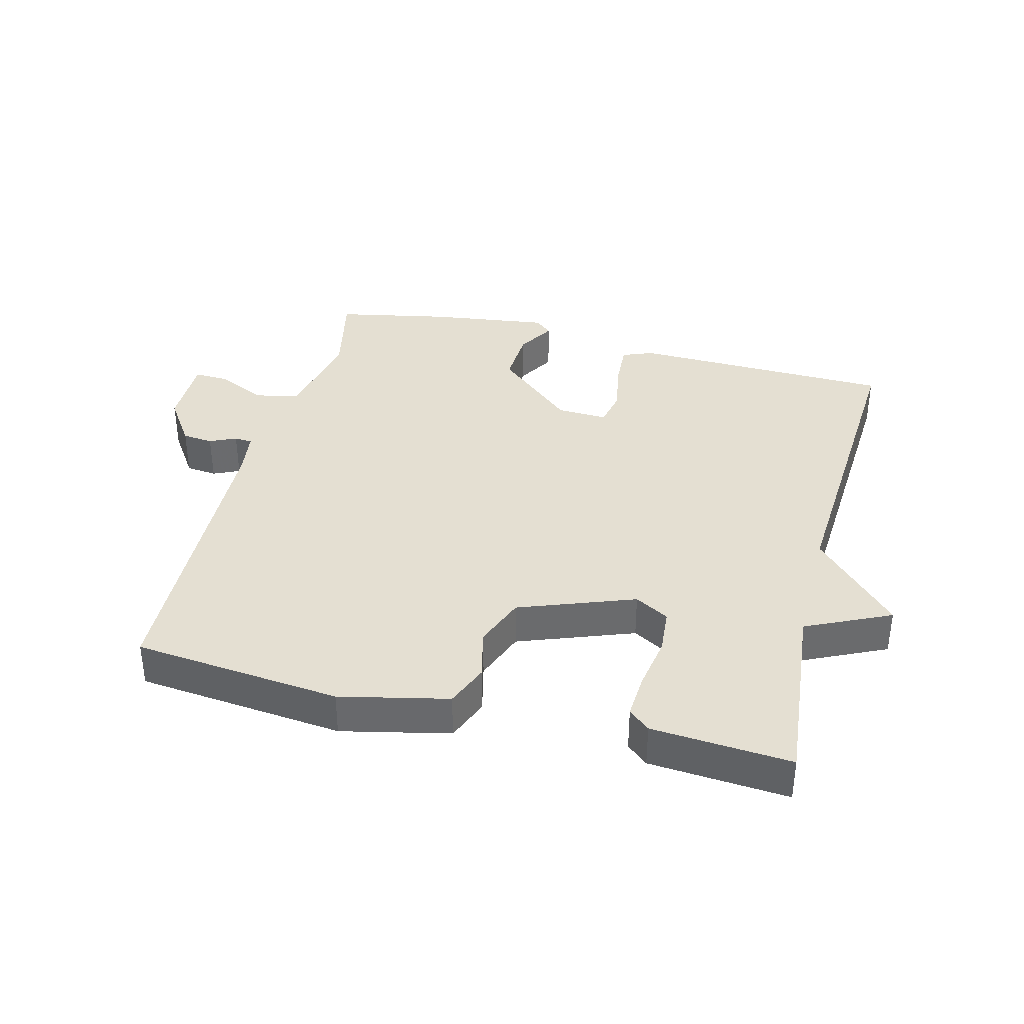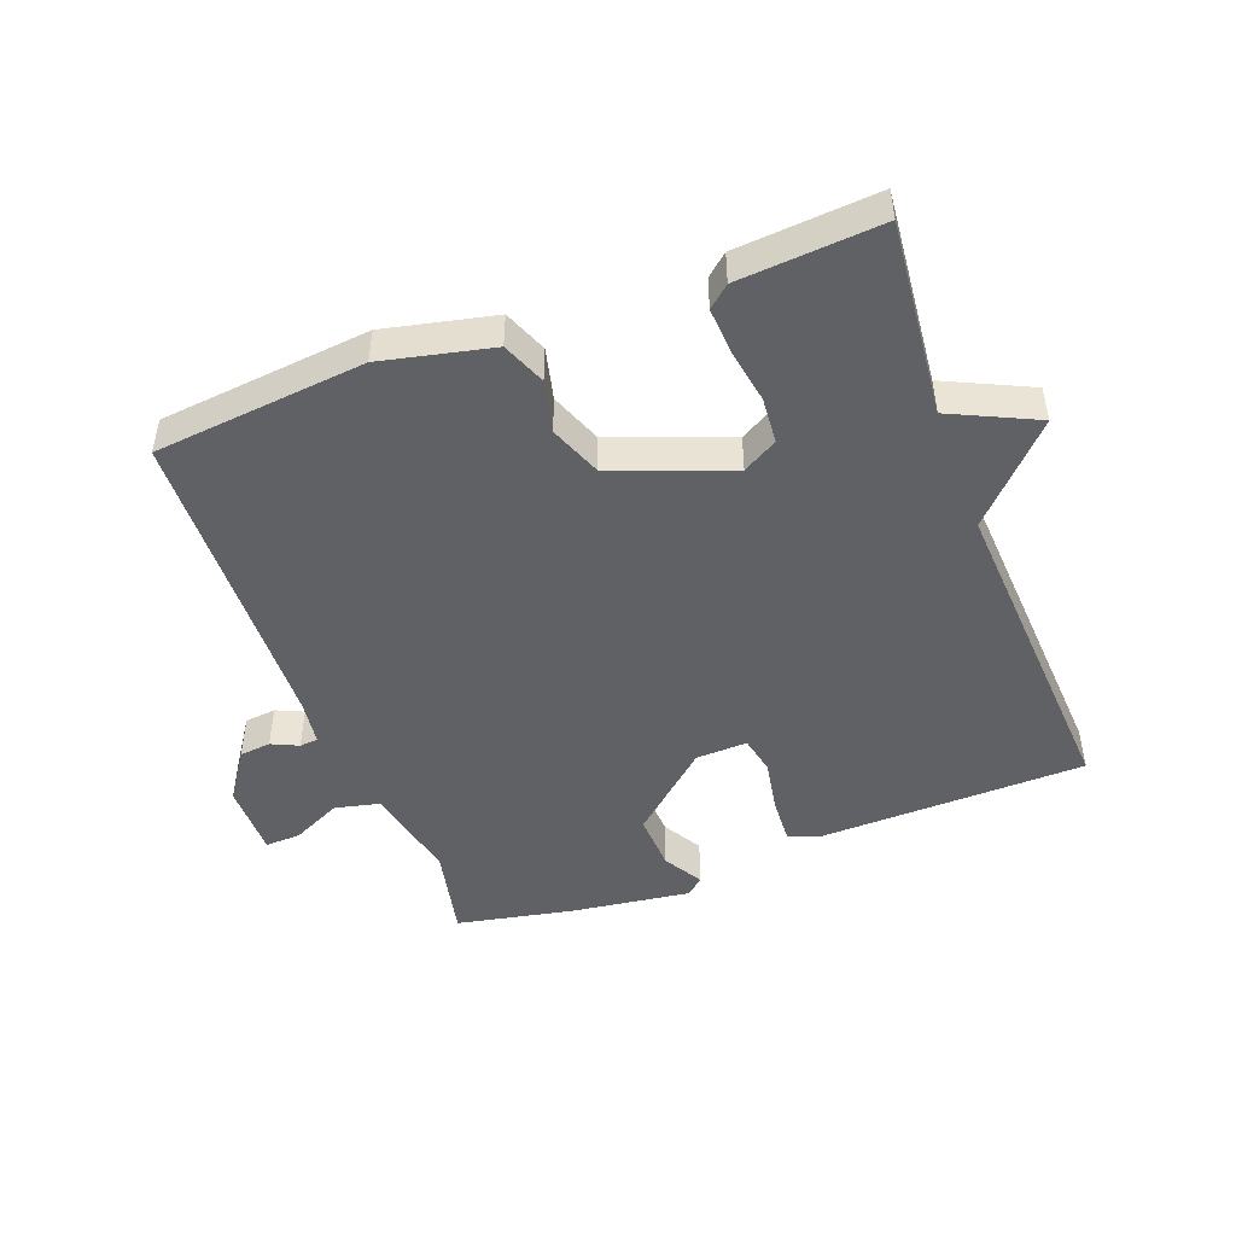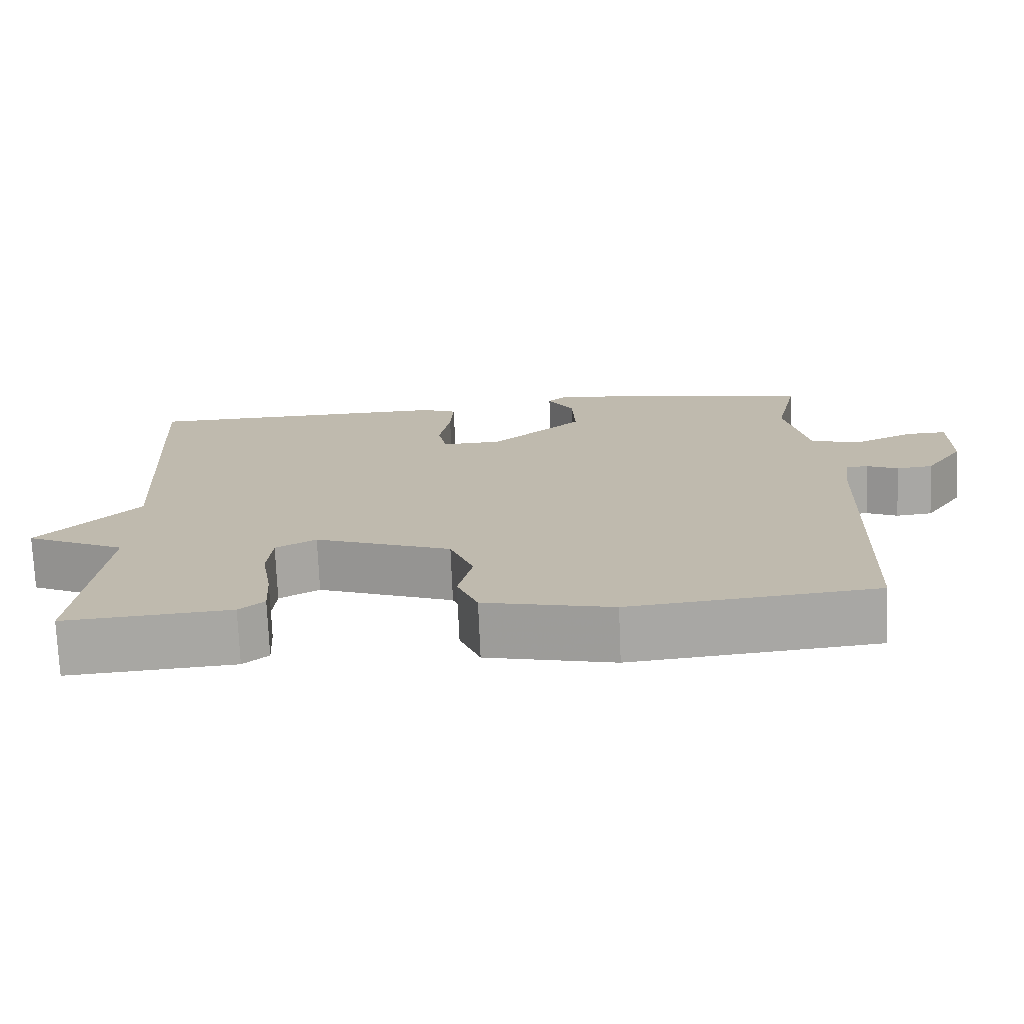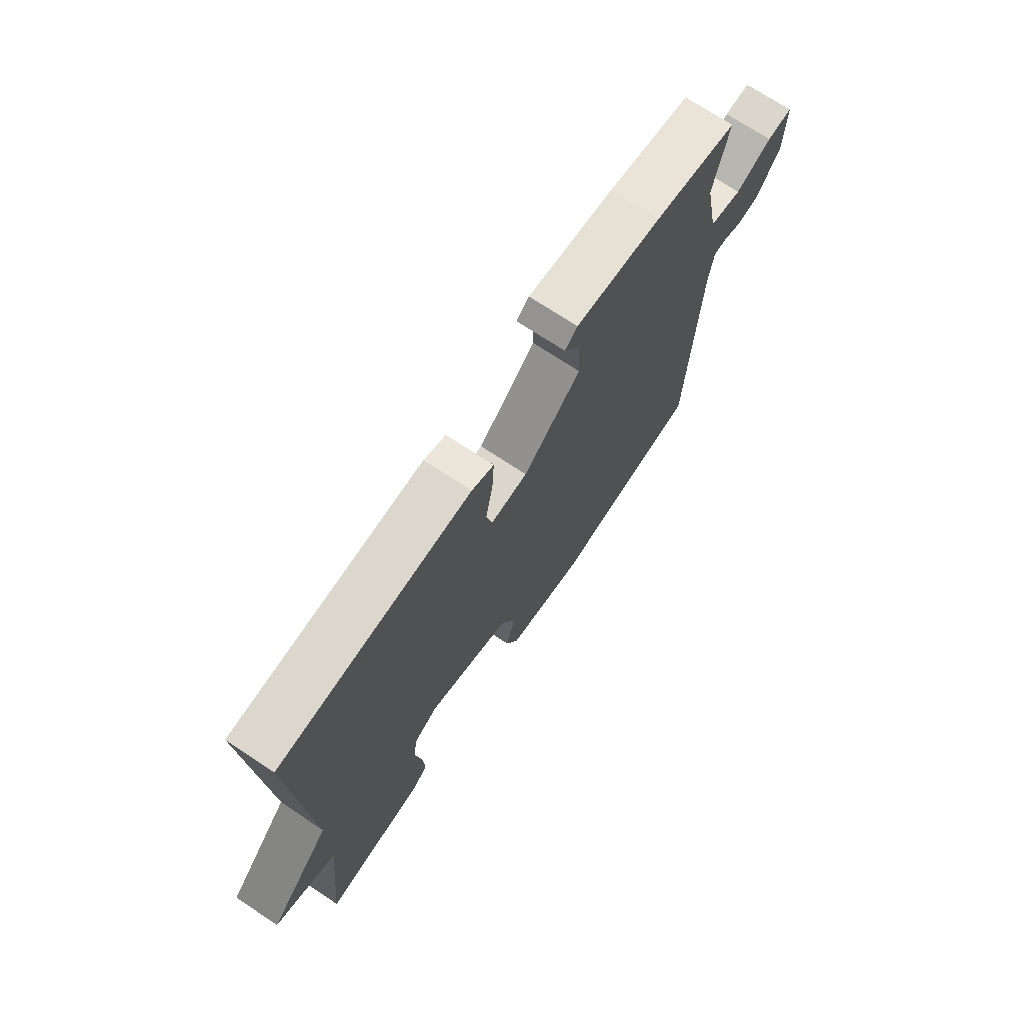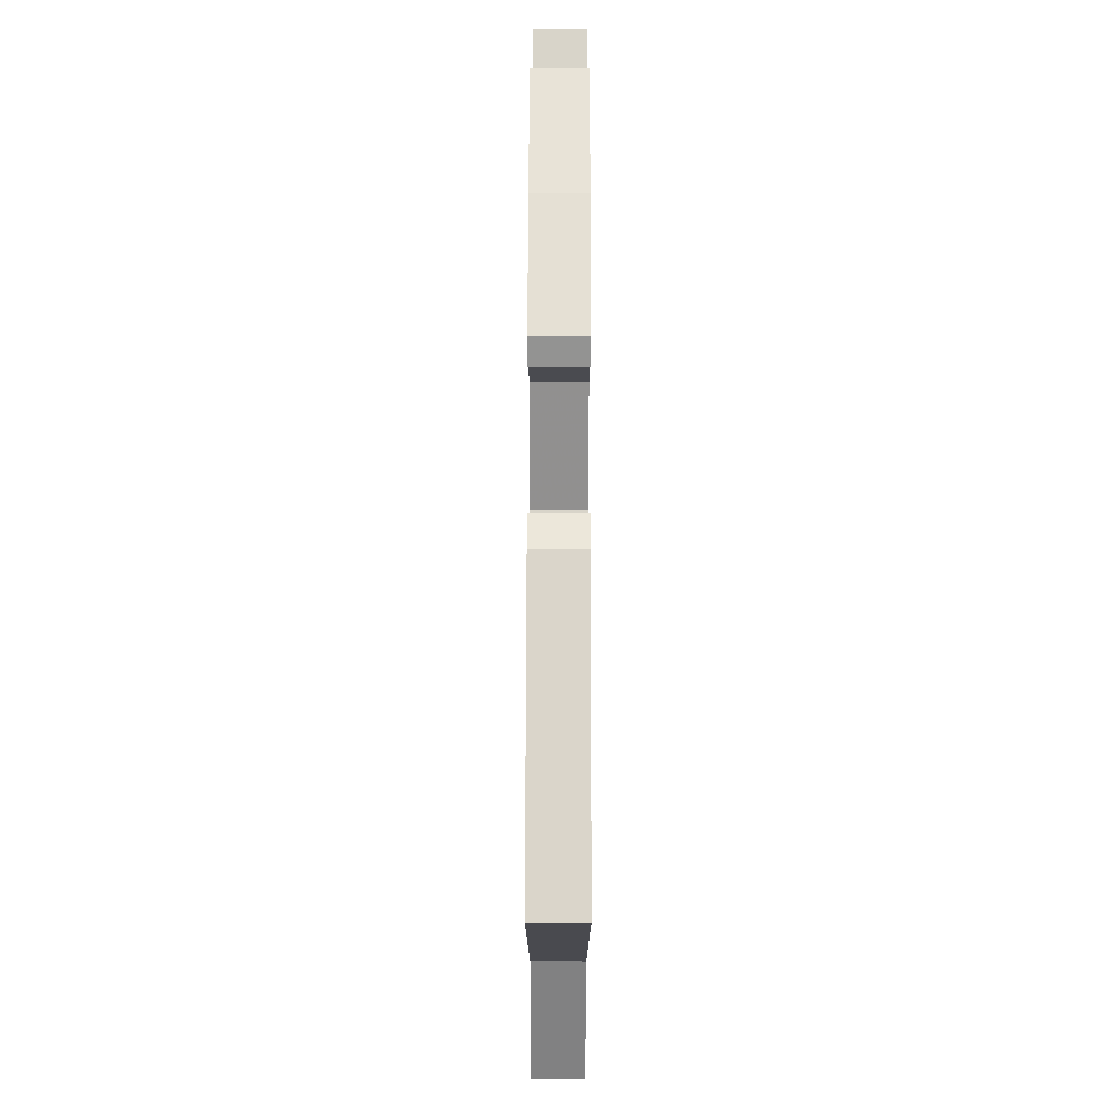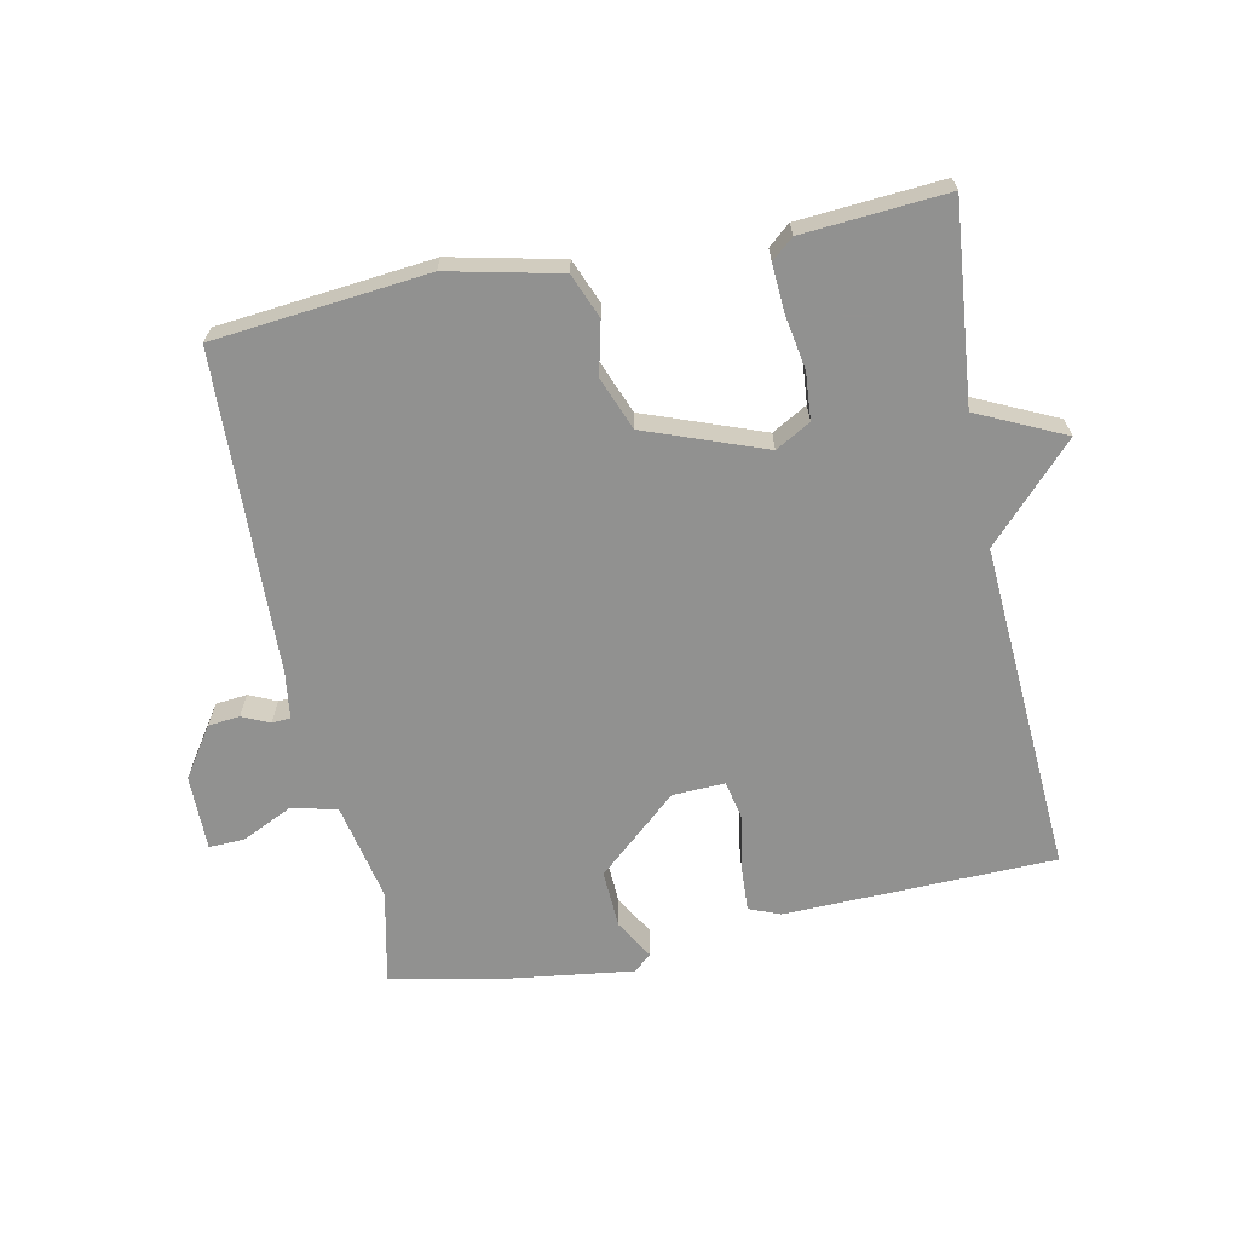
<metadata>
{"format":"obj","ext":"obj","renderer":"f3d","projection":"perspective","resolution":1024,"background":"white","views":[{"elev":37.1,"azim":-165.6,"up":"+Y"},{"elev":-47.7,"azim":-159.3,"up":"+Y"},{"elev":-73.9,"azim":2.4,"up":"+Z"},{"elev":71.8,"azim":-56.4,"up":"+Z"},{"elev":73.0,"azim":-89.9,"up":"+Z"},{"elev":-66.0,"azim":-168.3,"up":"+Y"}]}
</metadata>
<code>
v 0.5 0.07 -0.5
v 0.177 0.07 -0.532
v 0.009 0.07 -0.494
v -0.018 0.07 -0.427
v 0.001 0.07 -0.348
v -0.03 0.07 -0.268
v -0.209 0.07 -0.201
v -0.262 0.07 -0.231
v -0.268 0.07 -0.302
v -0.254 0.07 -0.386
v -0.25 0.07 -0.456
v -0.283 0.07 -0.484
v -0.5 0.07 -0.5
v -0.47 0.07 -0.202
v -0.601 0.07 -0.14
v -0.47 0.07 -0.002
v -0.5 0.07 0.5
v -0.091 0.07 0.509
v -0.044 0.07 0.49
v -0.048 0.07 0.42
v -0.063 0.07 0.338
v -0.051 0.07 0.28
v 0.028 0.07 0.283
v 0.15 0.07 0.39
v 0.146 0.07 0.478
v 0.111 0.07 0.538
v 0.138 0.07 0.561
v 0.322 0.07 0.536
v 0.5 0.07 0.5
v 0.469 0.07 0.359
v 0.499 0.07 0.209
v 0.568 0.07 0.193
v 0.644 0.07 0.229
v 0.698 0.07 0.231
v 0.697 0.07 0.117
v 0.646 0.07 0.042
v 0.598 0.07 0.037
v 0.557 0.07 0.056
v 0.529 0.07 0.054
v 0.519 0.07 -0.016
v 0.5 0 -0.5
v 0.177 0 -0.532
v 0.009 0 -0.494
v -0.018 0 -0.427
v 0.001 0 -0.348
v -0.03 0 -0.268
v -0.209 0 -0.201
v -0.262 0 -0.231
v -0.268 0 -0.302
v -0.254 0 -0.386
v -0.25 0 -0.456
v -0.283 0 -0.484
v -0.5 0 -0.5
v -0.47 0 -0.202
v -0.601 0 -0.14
v -0.47 0 -0.002
v -0.5 0 0.5
v -0.091 0 0.509
v -0.044 0 0.49
v -0.048 0 0.42
v -0.063 0 0.338
v -0.051 0 0.28
v 0.028 0 0.283
v 0.15 0 0.39
v 0.146 0 0.478
v 0.111 0 0.538
v 0.138 0 0.561
v 0.322 0 0.536
v 0.5 0 0.5
v 0.469 0 0.359
v 0.499 0 0.209
v 0.568 0 0.193
v 0.644 0 0.229
v 0.698 0 0.231
v 0.697 0 0.117
v 0.646 0 0.042
v 0.598 0 0.037
v 0.557 0 0.056
v 0.529 0 0.054
v 0.519 0 -0.016
f 36 37 38
f 35 36 38
f 34 35 38
f 33 34 38
f 32 33 38
f 31 32 38 39
f 30 31 39 40
f 28 29 30
f 27 28 30
f 26 27 30
f 25 26 30
f 30 40 1
f 25 30 1
f 24 25 1
f 19 20 21
f 18 19 21
f 17 18 21
f 16 17 21
f 16 21 22
f 15 16 22
f 14 15 22
f 12 13 14
f 11 12 14
f 10 11 14
f 9 10 14
f 8 9 14
f 14 22 23
f 8 14 23
f 7 8 23
f 3 4 5
f 2 3 5
f 1 2 5
f 1 5 6
f 24 1 6
f 6 7 23 24
f 78 77 76
f 78 76 75
f 78 75 74
f 78 74 73
f 78 73 72
f 79 78 72 71
f 80 79 71 70
f 70 69 68
f 70 68 67
f 70 67 66
f 70 66 65
f 41 80 70
f 41 70 65
f 41 65 64
f 61 60 59
f 61 59 58
f 61 58 57
f 61 57 56
f 62 61 56
f 62 56 55
f 62 55 54
f 54 53 52
f 54 52 51
f 54 51 50
f 54 50 49
f 54 49 48
f 63 62 54
f 63 54 48
f 63 48 47
f 45 44 43
f 45 43 42
f 45 42 41
f 46 45 41
f 46 41 64
f 64 63 47 46
f 1 41 42 2
f 2 42 43 3
f 3 43 44 4
f 4 44 45 5
f 5 45 46 6
f 6 46 47 7
f 7 47 48 8
f 8 48 49 9
f 9 49 50 10
f 10 50 51 11
f 11 51 52 12
f 12 52 53 13
f 13 53 54 14
f 14 54 55 15
f 15 55 56 16
f 16 56 57 17
f 17 57 58 18
f 18 58 59 19
f 19 59 60 20
f 20 60 61 21
f 21 61 62 22
f 22 62 63 23
f 23 63 64 24
f 24 64 65 25
f 25 65 66 26
f 26 66 67 27
f 27 67 68 28
f 28 68 69 29
f 29 69 70 30
f 30 70 71 31
f 31 71 72 32
f 32 72 73 33
f 33 73 74 34
f 34 74 75 35
f 35 75 76 36
f 36 76 77 37
f 37 77 78 38
f 38 78 79 39
f 39 79 80 40
f 40 80 41 1

</code>
